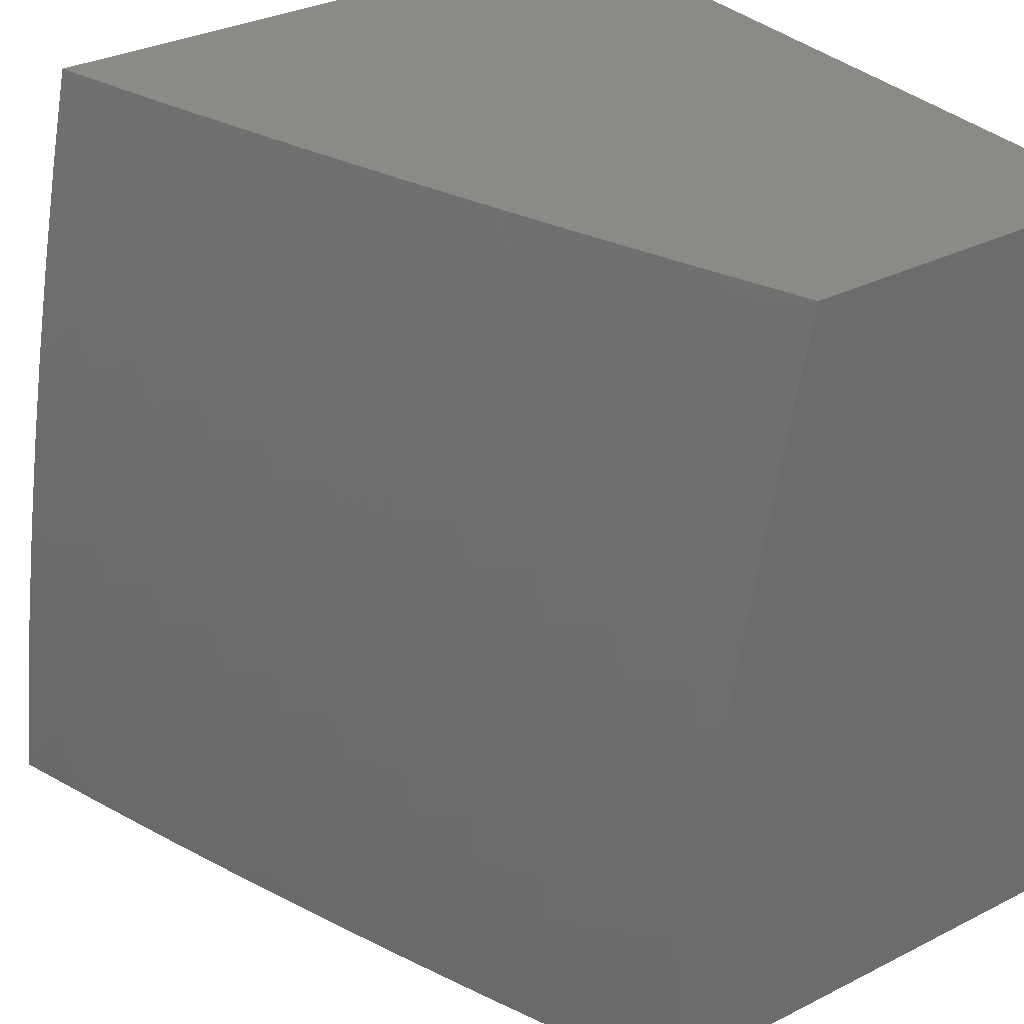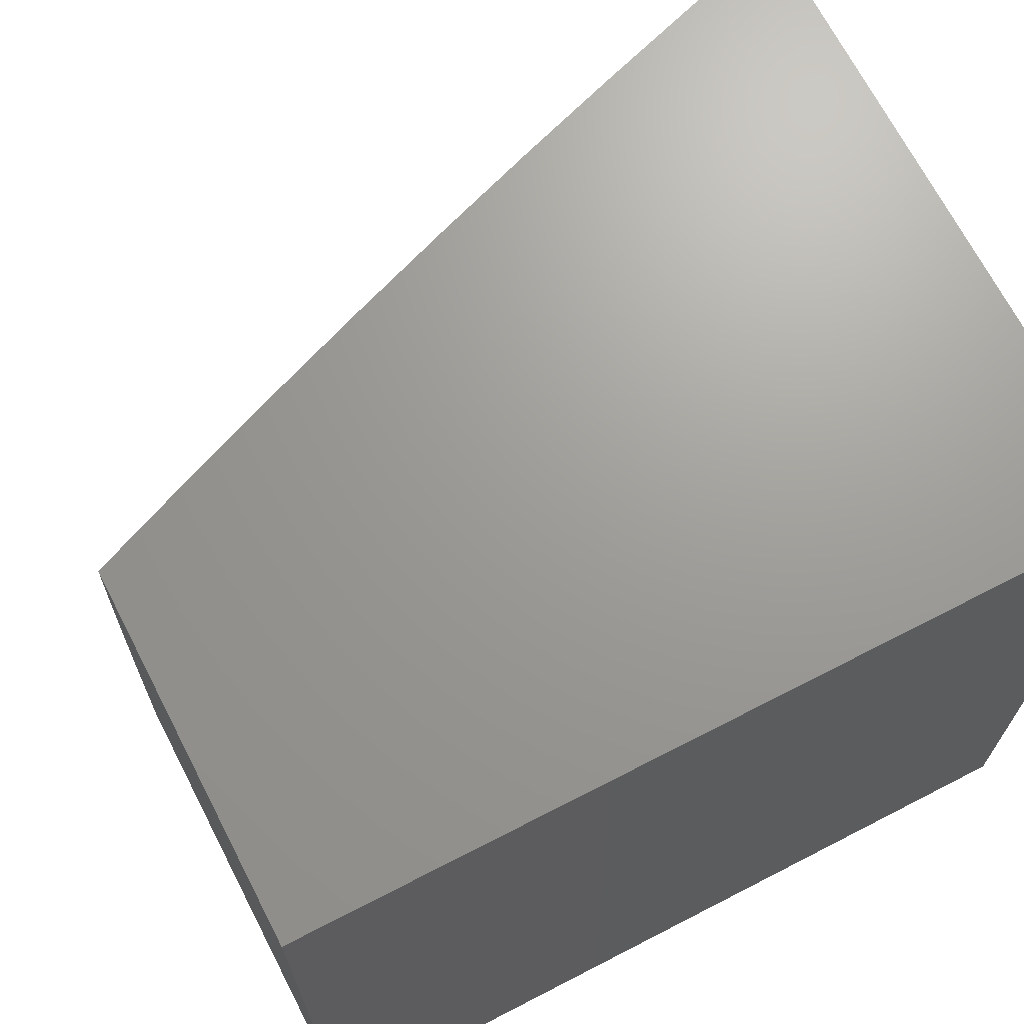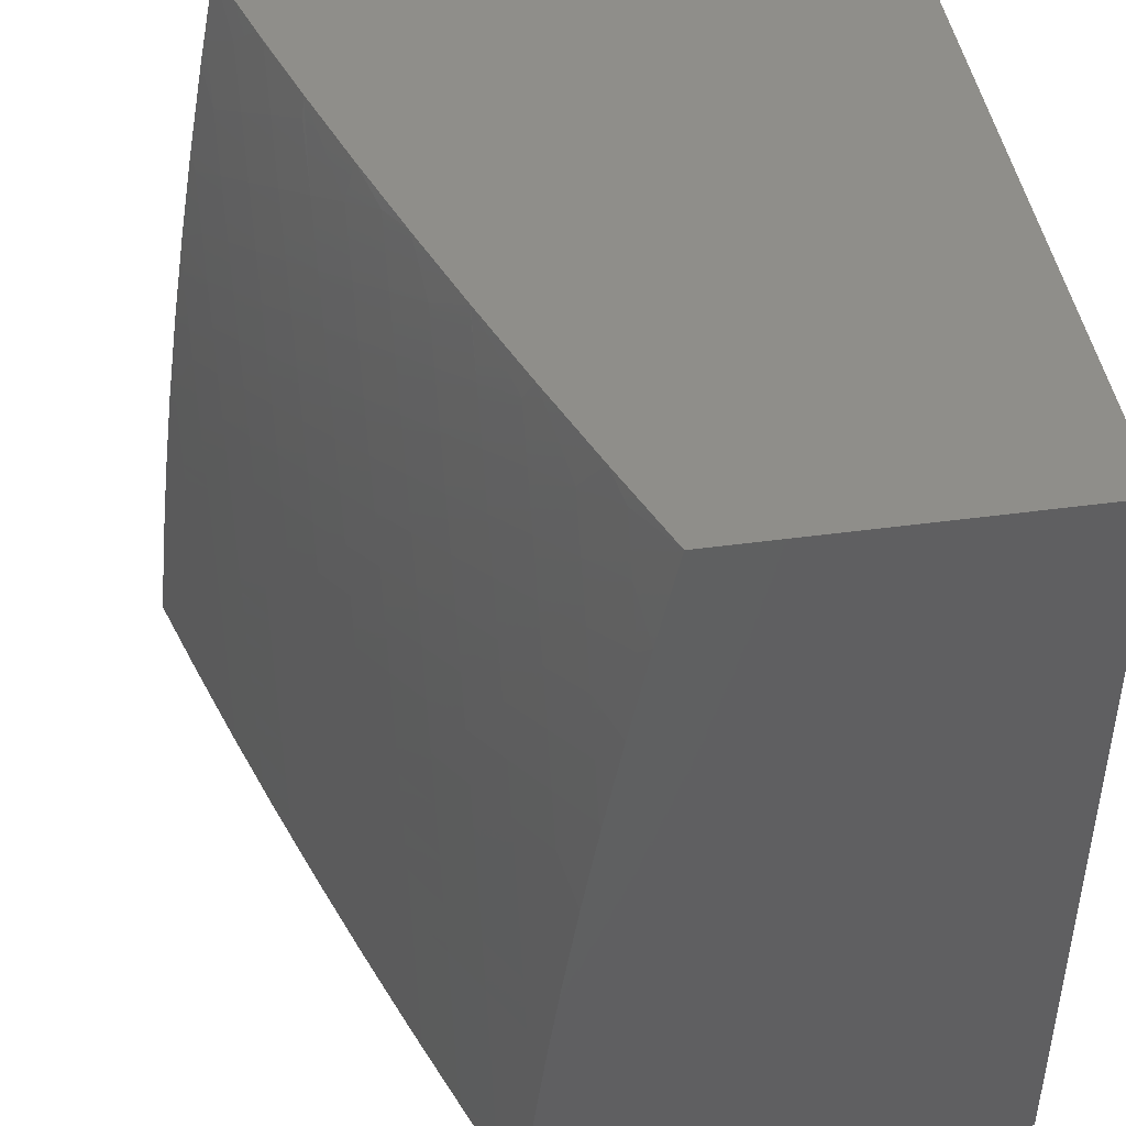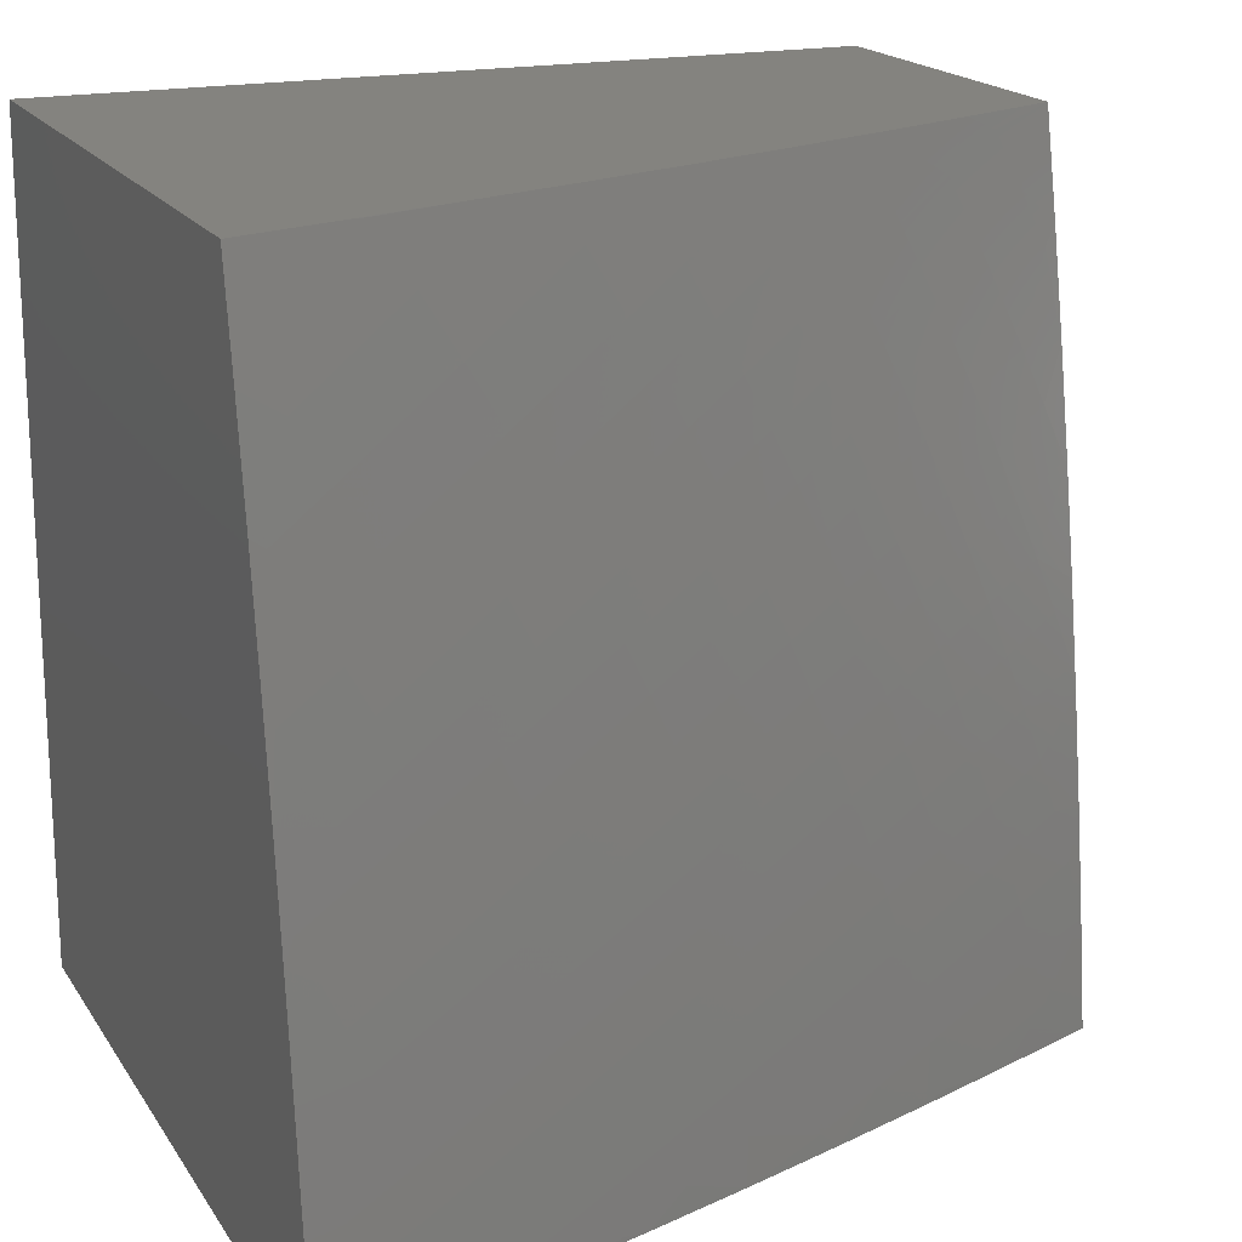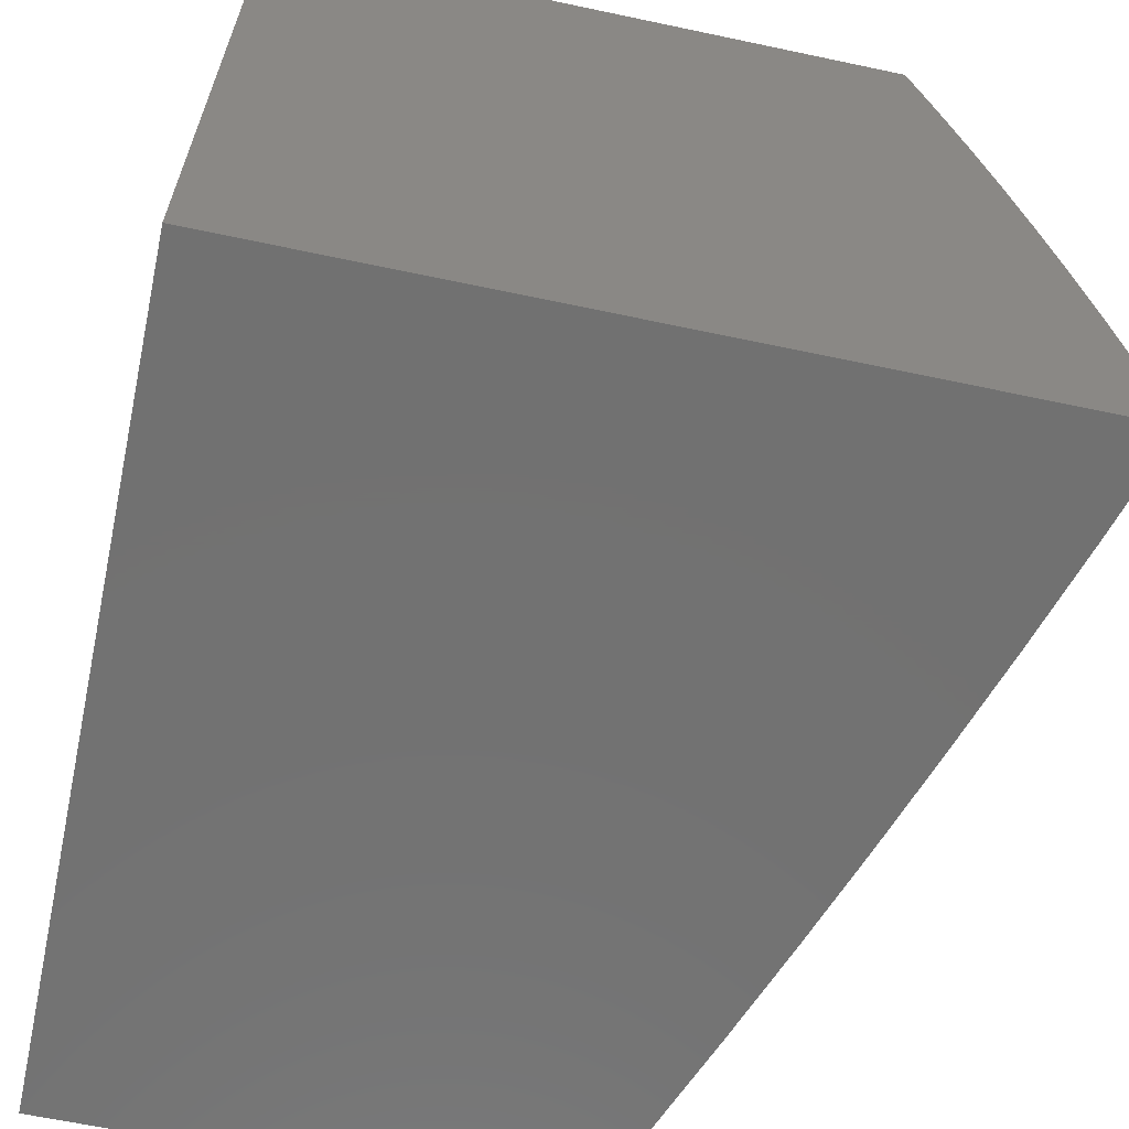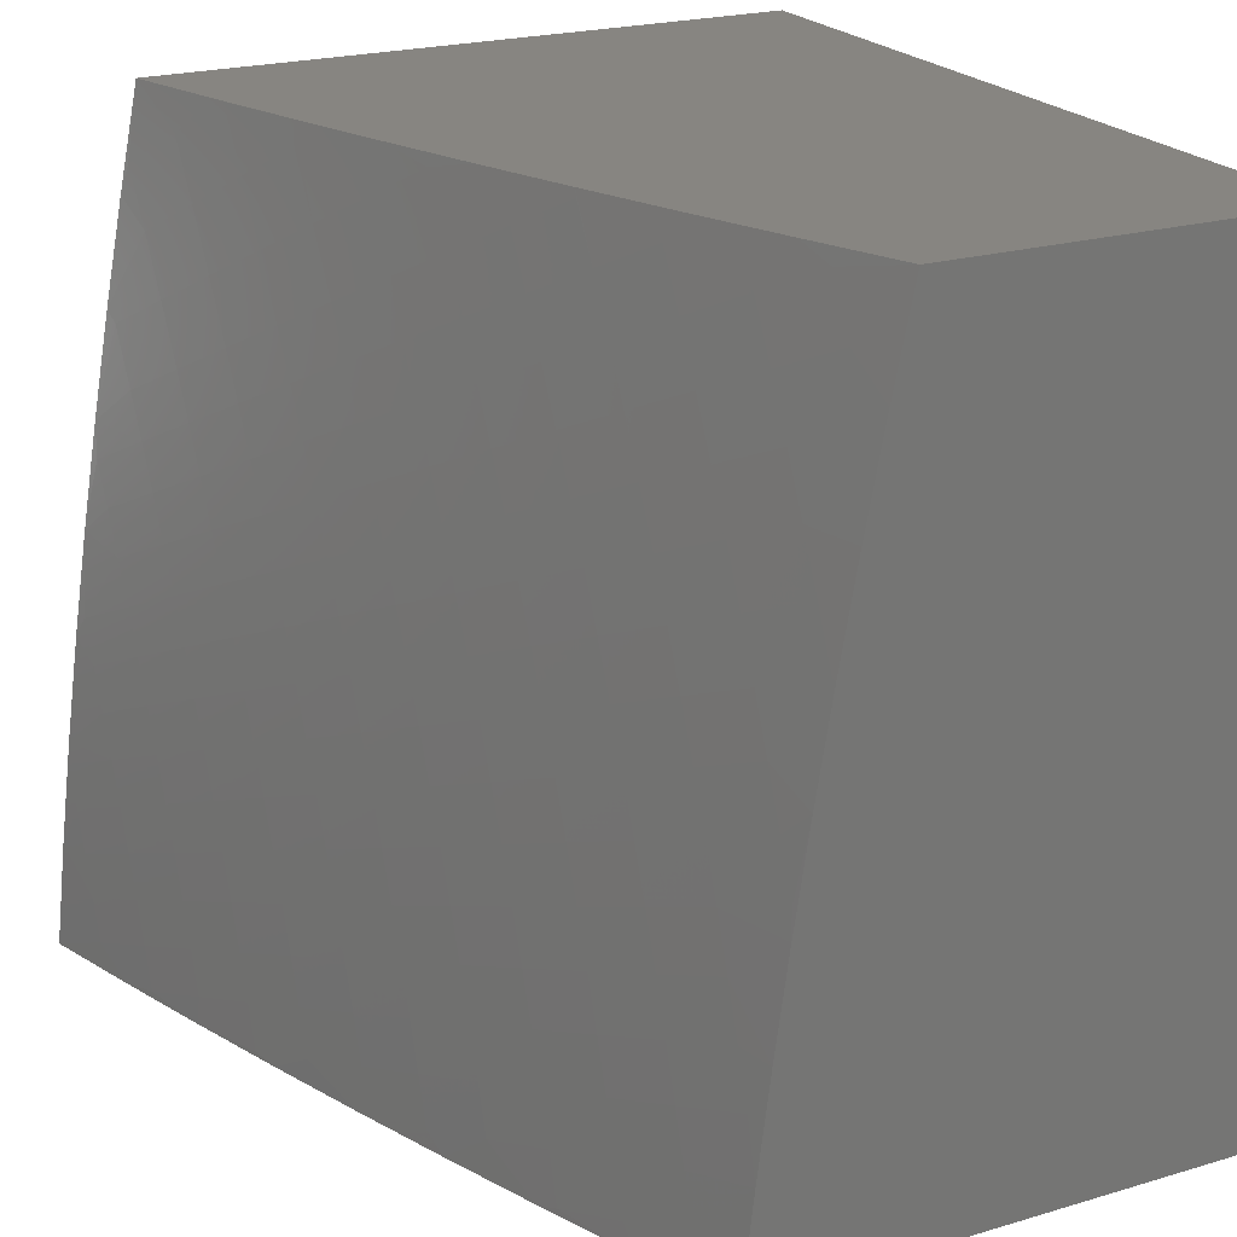
<metadata>
{"format":"stl","ext":"stl","renderer":"f3d","projection":"perspective","resolution":1024,"background":"white","views":[{"elev":32.1,"azim":54.7,"up":"+Y"},{"elev":69.1,"azim":152.7,"up":"+Y"},{"elev":44.7,"azim":81.0,"up":"+Y"},{"elev":18.4,"azim":-23.0,"up":"+Y"},{"elev":-63.6,"azim":-102.1,"up":"+Y"},{"elev":22.1,"azim":62.7,"up":"+Y"}]}
</metadata>
<code>
# stl→obj: 229 verts, 454 faces
v 3.127 1 10.91
v 3.077 1.031 10.92
v 3 1 10.95
v 3.06 1.08 10.92
v 3 1.126 10.93
v 3.041 1.128 10.92
v 3.022 1.176 10.92
v 3.119 1.157 10.89
v 3.1 1.206 10.89
v 3.197 1.186 10.87
v 3.177 1.236 10.87
v 3.275 1.215 10.84
v 3.254 1.267 10.84
v 3.352 1.243 10.81
v 3.331 1.297 10.81
v 3.43 1.272 10.78
v 3.408 1.327 10.78
v 3.508 1.301 10.75
v 3.485 1.357 10.75
v 3.585 1.33 10.72
v 3.562 1.387 10.72
v 3.662 1.358 10.69
v 3.639 1.416 10.69
v 3.74 1.387 10.65
v 3.716 1.446 10.65
v 3.817 1.416 10.62
v 3.793 1.476 10.62
v 3.894 1.444 10.59
v 3.869 1.506 10.59
v 3.971 1.473 10.55
v 3.946 1.536 10.55
v 4 1.502 10.54
v 4 1.627 10.51
v 3.253 1 10.87
v 3.173 1.008 10.89
v 3.156 1.058 10.89
v 3.379 1 10.83
v 3.348 1.006 10.84
v 3.331 1.058 10.84
v 3.252 1.033 10.87
v 3.235 1.084 10.87
v 3.138 1.107 10.89
v 3.427 1.029 10.81
v 3.504 1 10.79
v 3.507 1.053 10.78
v 3.603 1.021 10.75
v 3.586 1.077 10.75
v 3.683 1.044 10.72
v 3.665 1.101 10.72
v 3.762 1.066 10.69
v 3.744 1.125 10.69
v 3.842 1.089 10.65
v 3.823 1.148 10.65
v 3.921 1.111 10.62
v 3.902 1.172 10.62
v 3.981 1.196 10.59
v 3.883 1.233 10.62
v 3.961 1.258 10.59
v 3.862 1.294 10.62
v 3.94 1.32 10.59
v 3.84 1.355 10.62
v 3.917 1.382 10.59
v 3.629 1 10.74
v 3.753 1 10.7
v 3.779 1.007 10.69
v 3.877 1 10.65
v 3.859 1.028 10.65
v 3.939 1.05 10.62
v 4 1 10.6
v 4 1.126 10.59
v 4 1.251 10.57
v 4 1.377 10.55
v 3.995 1.41 10.55
v 4 1.752 10.49
v 3.968 1.693 10.52
v 3.995 1.629 10.52
v 3.92 1.599 10.55
v 3.892 1.661 10.55
v 3.817 1.629 10.59
v 3.789 1.69 10.59
v 3.714 1.657 10.62
v 3.686 1.716 10.62
v 3.611 1.681 10.65
v 3.582 1.74 10.65
v 3.508 1.704 10.69
v 3.479 1.76 10.69
v 3.405 1.723 10.72
v 3.375 1.778 10.72
v 3.303 1.74 10.75
v 3.272 1.793 10.75
v 3.2 1.754 10.78
v 3.16 1.821 10.78
v 3.089 1.78 10.81
v 3.048 1.846 10.81
v 3 1.752 10.84
v 3 1.876 10.82
v 3.006 1.911 10.81
v 3 2 10.79
v 3.076 1.955 10.78
v 3.127 2 10.76
v 3.145 1.999 10.75
v 3.253 2 10.72
v 3.189 1.931 10.75
v 3.26 1.974 10.72
v 3.303 1.904 10.72
v 3.374 1.945 10.69
v 3.379 2 10.67
v 3.445 1.986 10.65
v 3.504 2 10.63
v 3.489 1.912 10.65
v 3.561 1.951 10.62
v 3.594 1.893 10.62
v 3.666 1.931 10.59
v 3.699 1.872 10.59
v 3.772 1.908 10.55
v 3.803 1.847 10.55
v 3.877 1.883 10.52
v 3.908 1.82 10.52
v 3.982 1.854 10.48
v 3.938 1.757 10.52
v 4 1.876 10.47
v 3.95 1.918 10.48
v 3.845 1.945 10.52
v 3.753 2 10.54
v 3.739 1.97 10.55
v 3.629 2 10.59
v 3.633 1.991 10.59
v 4 2 10.44
v 3.917 1.982 10.48
v 3.877 2 10.49
v 3.017 1.739 10.84
v 3 1.627 10.86
v 3.055 1.674 10.84
v 3.083 1.624 10.84
v 3.156 1.663 10.81
v 3.184 1.611 10.81
v 3.258 1.649 10.78
v 3.286 1.596 10.78
v 3.36 1.632 10.75
v 3.387 1.577 10.75
v 3.462 1.612 10.72
v 3.488 1.556 10.72
v 3.564 1.59 10.69
v 3.59 1.532 10.69
v 3.666 1.564 10.65
v 3.691 1.505 10.65
v 3.768 1.537 10.62
v 3.01 1.586 10.87
v 3 1.502 10.88
v 3.037 1.537 10.87
v 3.062 1.487 10.87
v 3.137 1.523 10.84
v 3.162 1.472 10.84
v 3.237 1.507 10.81
v 3.262 1.455 10.81
v 3.338 1.489 10.78
v 3.362 1.435 10.78
v 3.438 1.467 10.75
v 3.462 1.412 10.75
v 3.539 1.443 10.72
v 3.012 1.402 10.89
v 3 1.377 10.9
v 3.035 1.354 10.89
v 3 1.251 10.92
v 3.057 1.305 10.89
v 3.079 1.256 10.89
v 3.156 1.287 10.87
v 3.002 1.224 10.92
v 3.784 1.268 10.65
v 3.804 1.208 10.65
v 3.706 1.242 10.69
v 3.725 1.183 10.69
v 3.762 1.328 10.65
v 3.627 1.216 10.72
v 3.647 1.158 10.72
v 3.684 1.3 10.69
v 3.549 1.189 10.75
v 3.568 1.133 10.75
v 3.607 1.273 10.72
v 3.47 1.163 10.78
v 3.489 1.108 10.78
v 3.529 1.245 10.75
v 3.392 1.137 10.81
v 3.41 1.083 10.81
v 3.451 1.218 10.78
v 3.313 1.11 10.84
v 3.373 1.19 10.81
v 3.216 1.135 10.87
v 3.294 1.162 10.84
v 3.844 1.568 10.59
v 3.615 1.474 10.69
v 3.386 1.381 10.78
v 3.309 1.35 10.81
v 3.232 1.318 10.84
v 3.741 1.597 10.62
v 3.639 1.623 10.65
v 3.536 1.647 10.69
v 3.434 1.668 10.72
v 3.332 1.686 10.75
v 3.23 1.701 10.78
v 3.128 1.714 10.81
v 3.514 1.5 10.72
v 3.286 1.402 10.81
v 3.21 1.37 10.84
v 3.134 1.337 10.87
v 3.864 1.723 10.55
v 3.76 1.751 10.59
v 3.656 1.776 10.62
v 3.552 1.797 10.65
v 3.448 1.817 10.69
v 3.345 1.833 10.72
v 3.232 1.863 10.75
v 3.119 1.889 10.78
v 3.834 1.785 10.55
v 3.413 1.522 10.75
v 3.312 1.542 10.78
v 3.211 1.559 10.81
v 3.11 1.574 10.84
v 3.186 1.421 10.84
v 3.111 1.388 10.87
v 3.087 1.437 10.87
v 3.73 1.811 10.59
v 3.625 1.835 10.62
v 3.521 1.855 10.65
v 3.417 1.872 10.69
v 4 2 10
v 4 1 10
v 3 1 10
v 3 2 10
f 1 2 3
f 3 2 4
f 3 4 5
f 5 4 6
f 5 6 7
f 7 6 8
f 7 8 9
f 9 8 10
f 9 10 11
f 11 10 12
f 11 12 13
f 13 12 14
f 13 14 15
f 15 14 16
f 15 16 17
f 17 16 18
f 17 18 19
f 19 18 20
f 19 20 21
f 21 20 22
f 21 22 23
f 23 22 24
f 23 24 25
f 25 24 26
f 25 26 27
f 27 26 28
f 27 28 29
f 29 28 30
f 29 30 31
f 31 30 32
f 31 32 33
f 34 35 1
f 1 35 36
f 1 36 2
f 2 36 4
f 37 38 34
f 34 38 39
f 34 39 40
f 40 39 41
f 40 41 36
f 36 41 42
f 36 42 4
f 4 42 6
f 38 37 43
f 43 37 44
f 43 44 45
f 45 44 46
f 45 46 47
f 47 46 48
f 47 48 49
f 49 48 50
f 49 50 51
f 51 50 52
f 51 52 53
f 53 52 54
f 53 54 55
f 55 54 56
f 55 56 57
f 57 56 58
f 57 58 59
f 59 58 60
f 59 60 61
f 61 60 62
f 61 62 26
f 26 62 28
f 44 63 46
f 46 63 48
f 63 64 48
f 48 64 50
f 50 64 65
f 65 64 66
f 65 66 67
f 67 66 68
f 67 68 52
f 52 68 54
f 66 69 68
f 68 69 70
f 68 70 54
f 54 70 56
f 70 71 56
f 56 71 58
f 58 71 60
f 60 71 72
f 60 72 62
f 62 72 73
f 62 73 28
f 28 73 30
f 72 32 73
f 73 32 30
f 74 75 33
f 33 75 76
f 33 76 77
f 77 76 78
f 77 78 79
f 79 78 80
f 79 80 81
f 81 80 82
f 81 82 83
f 83 82 84
f 83 84 85
f 85 84 86
f 85 86 87
f 87 86 88
f 87 88 89
f 89 88 90
f 89 90 91
f 91 90 92
f 91 92 93
f 93 92 94
f 93 94 95
f 95 94 96
f 96 94 97
f 96 97 98
f 98 97 99
f 98 99 100
f 100 99 101
f 100 101 102
f 102 101 103
f 102 103 104
f 104 103 105
f 104 105 102
f 102 105 106
f 102 106 107
f 107 106 108
f 107 108 109
f 109 108 110
f 109 110 111
f 111 110 112
f 111 112 113
f 113 112 114
f 113 114 115
f 115 114 116
f 115 116 117
f 117 116 118
f 117 118 119
f 119 118 120
f 119 120 74
f 74 120 75
f 74 121 119
f 119 121 122
f 119 122 117
f 117 122 123
f 117 123 115
f 115 123 124
f 115 124 125
f 125 124 126
f 125 126 113
f 113 126 127
f 113 127 111
f 111 127 126
f 111 126 109
f 121 128 122
f 122 128 129
f 122 129 123
f 123 129 130
f 123 130 124
f 128 130 129
f 93 95 131
f 131 95 132
f 131 132 133
f 133 132 134
f 133 134 135
f 135 134 136
f 135 136 137
f 137 136 138
f 137 138 139
f 139 138 140
f 139 140 141
f 141 140 142
f 141 142 143
f 143 142 144
f 143 144 145
f 145 144 146
f 145 146 147
f 147 146 27
f 147 27 29
f 134 132 148
f 148 132 149
f 148 149 150
f 150 149 151
f 150 151 152
f 152 151 153
f 152 153 154
f 154 153 155
f 154 155 156
f 156 155 157
f 156 157 158
f 158 157 159
f 158 159 160
f 160 159 21
f 160 21 23
f 151 149 161
f 161 149 162
f 161 162 163
f 163 162 164
f 163 164 165
f 165 164 166
f 165 166 167
f 167 166 11
f 167 11 13
f 166 164 168
f 168 164 5
f 168 5 7
f 59 169 57
f 57 169 170
f 57 170 55
f 55 170 53
f 169 171 170
f 170 171 172
f 170 172 53
f 53 172 51
f 169 59 173
f 173 59 61
f 173 61 24
f 24 61 26
f 171 174 172
f 172 174 175
f 172 175 51
f 51 175 49
f 171 169 176
f 176 169 173
f 176 173 22
f 22 173 24
f 174 177 175
f 175 177 178
f 175 178 49
f 49 178 47
f 174 171 179
f 179 171 176
f 179 176 20
f 20 176 22
f 177 180 178
f 178 180 181
f 178 181 47
f 47 181 45
f 177 174 182
f 182 174 179
f 182 179 18
f 18 179 20
f 180 183 181
f 181 183 184
f 181 184 45
f 45 184 43
f 180 177 185
f 185 177 182
f 185 182 16
f 16 182 18
f 183 186 184
f 184 186 39
f 184 39 43
f 43 39 38
f 183 180 187
f 187 180 185
f 187 185 14
f 14 185 16
f 39 186 41
f 41 186 188
f 41 188 42
f 42 188 8
f 42 8 6
f 186 183 189
f 189 183 187
f 189 187 12
f 12 187 14
f 34 40 35
f 35 40 36
f 67 52 50
f 65 67 50
f 186 189 188
f 188 189 10
f 188 10 8
f 10 189 12
f 29 31 190
f 190 31 77
f 190 77 79
f 27 146 25
f 25 146 191
f 25 191 23
f 23 191 160
f 21 159 19
f 19 159 192
f 19 192 17
f 17 192 193
f 17 193 15
f 15 193 194
f 15 194 13
f 13 194 167
f 168 7 9
f 168 9 166
f 166 9 11
f 31 33 77
f 29 190 147
f 147 190 195
f 147 195 145
f 145 195 196
f 145 196 143
f 143 196 197
f 143 197 141
f 141 197 198
f 141 198 139
f 139 198 199
f 139 199 137
f 137 199 200
f 137 200 135
f 135 200 201
f 135 201 133
f 133 201 131
f 195 190 79
f 146 144 191
f 191 144 202
f 191 202 160
f 160 202 158
f 159 157 192
f 192 157 203
f 192 203 193
f 193 203 204
f 193 204 194
f 194 204 205
f 194 205 167
f 167 205 165
f 120 206 75
f 75 206 78
f 75 78 76
f 78 206 80
f 80 206 207
f 80 207 82
f 82 207 208
f 82 208 84
f 84 208 209
f 84 209 86
f 86 209 210
f 86 210 88
f 88 210 211
f 88 211 90
f 90 211 212
f 90 212 92
f 92 212 213
f 92 213 94
f 94 213 97
f 206 120 214
f 214 120 118
f 214 118 116
f 195 79 81
f 195 81 196
f 196 81 83
f 196 83 197
f 197 83 85
f 197 85 198
f 198 85 87
f 198 87 199
f 199 87 89
f 199 89 200
f 200 89 91
f 200 91 201
f 201 91 93
f 201 93 131
f 202 144 142
f 158 202 215
f 215 202 142
f 215 142 140
f 158 215 156
f 156 215 216
f 156 216 154
f 154 216 217
f 154 217 152
f 152 217 218
f 152 218 150
f 150 218 148
f 216 215 140
f 203 157 155
f 204 203 219
f 219 203 155
f 219 155 153
f 205 204 220
f 220 204 219
f 220 219 221
f 221 219 153
f 221 153 151
f 165 205 163
f 163 205 220
f 163 220 161
f 161 220 221
f 161 221 151
f 116 222 214
f 214 222 207
f 214 207 206
f 207 222 208
f 208 222 223
f 208 223 209
f 209 223 224
f 209 224 210
f 210 224 225
f 210 225 211
f 211 225 105
f 211 105 212
f 212 105 103
f 212 103 213
f 213 103 99
f 213 99 97
f 223 222 114
f 114 222 116
f 216 140 138
f 216 138 217
f 217 138 136
f 217 136 218
f 218 136 134
f 218 134 148
f 125 113 115
f 224 223 112
f 112 223 114
f 225 224 110
f 110 224 112
f 108 106 110
f 110 106 225
f 106 105 225
f 101 99 103
f 128 121 226
f 226 121 74
f 226 74 33
f 226 33 227
f 227 33 32
f 227 32 72
f 72 71 227
f 227 71 70
f 227 70 69
f 69 66 227
f 227 66 64
f 227 64 228
f 228 64 63
f 228 63 44
f 44 37 228
f 228 37 34
f 228 34 1
f 1 3 228
f 227 228 226
f 226 228 229
f 3 5 228
f 228 5 164
f 228 164 162
f 162 149 228
f 228 149 132
f 228 132 229
f 229 132 95
f 229 95 96
f 96 98 229
f 98 100 229
f 229 100 102
f 229 102 107
f 107 109 229
f 229 109 126
f 229 126 124
f 229 124 226
f 226 124 130
f 226 130 128

</code>
